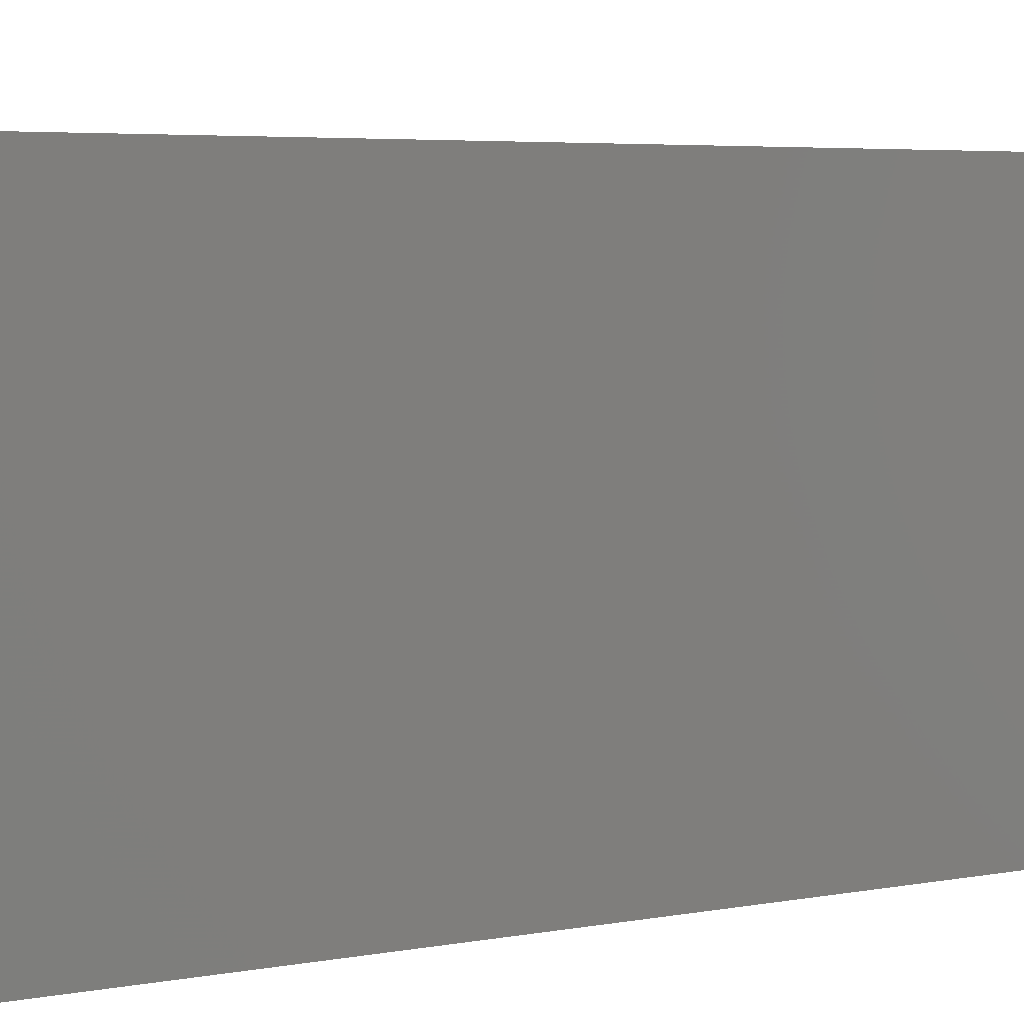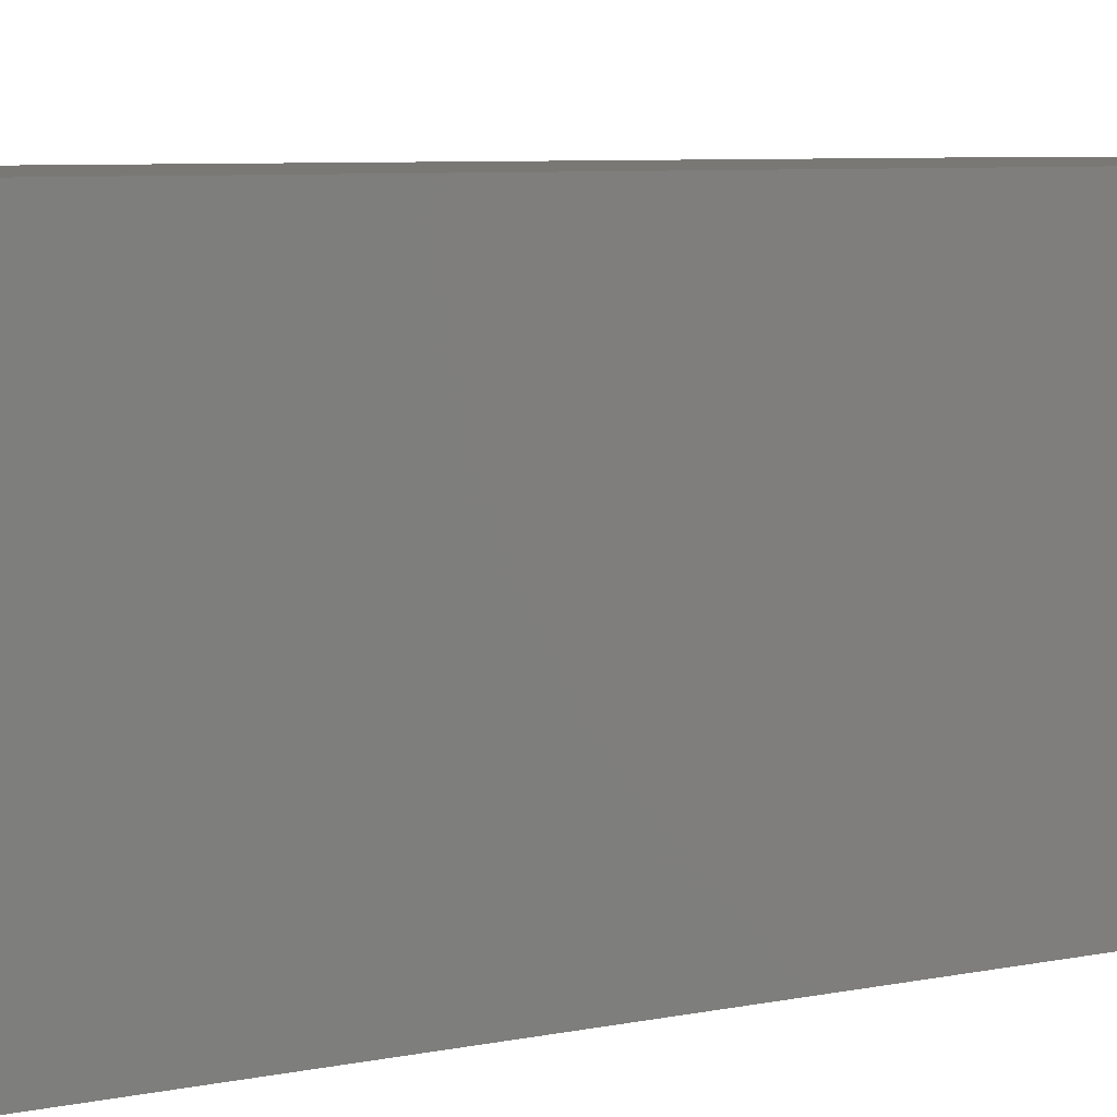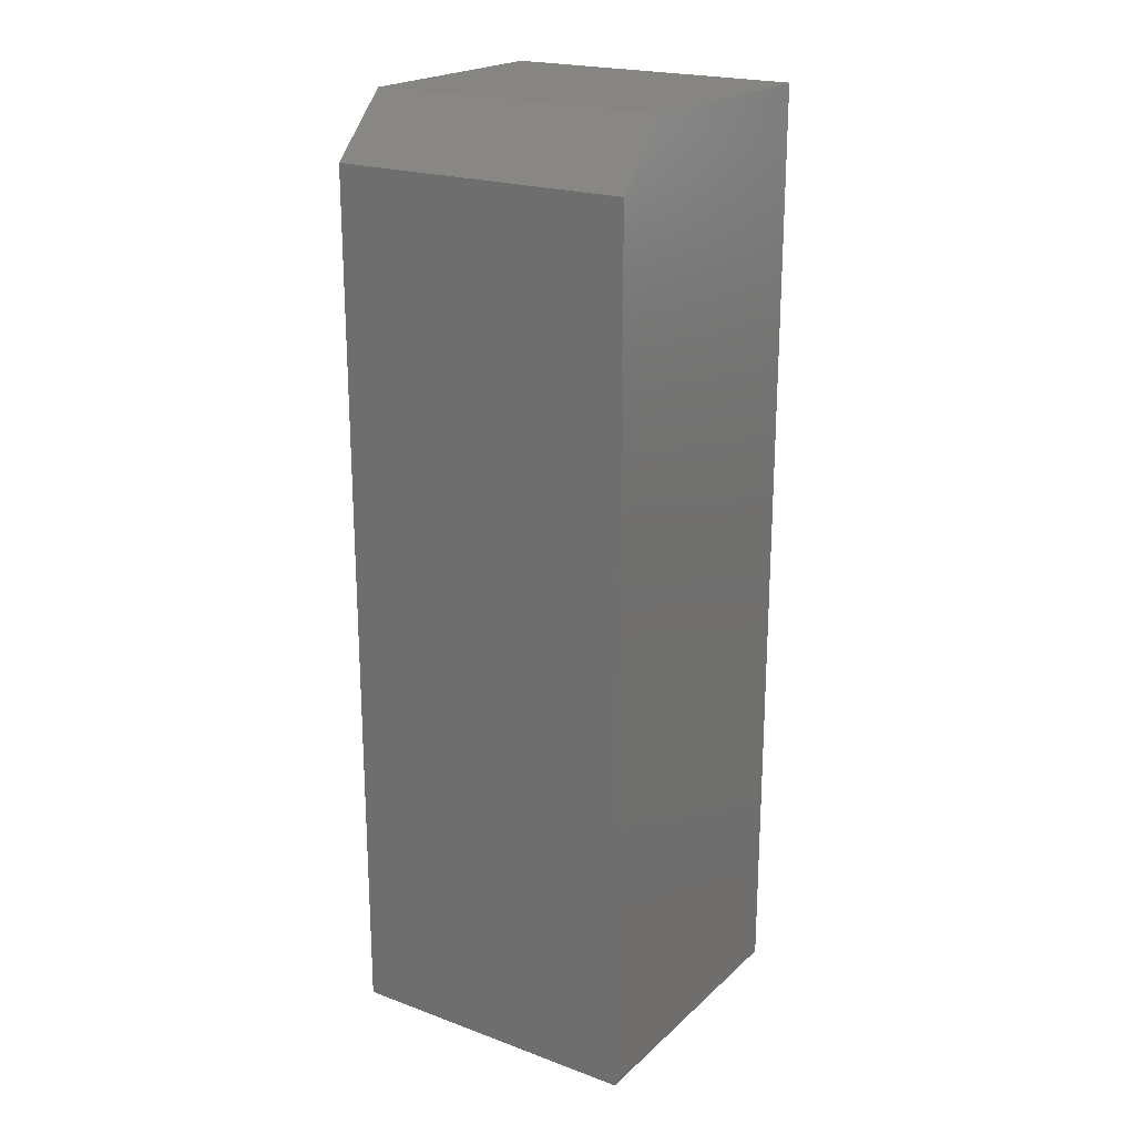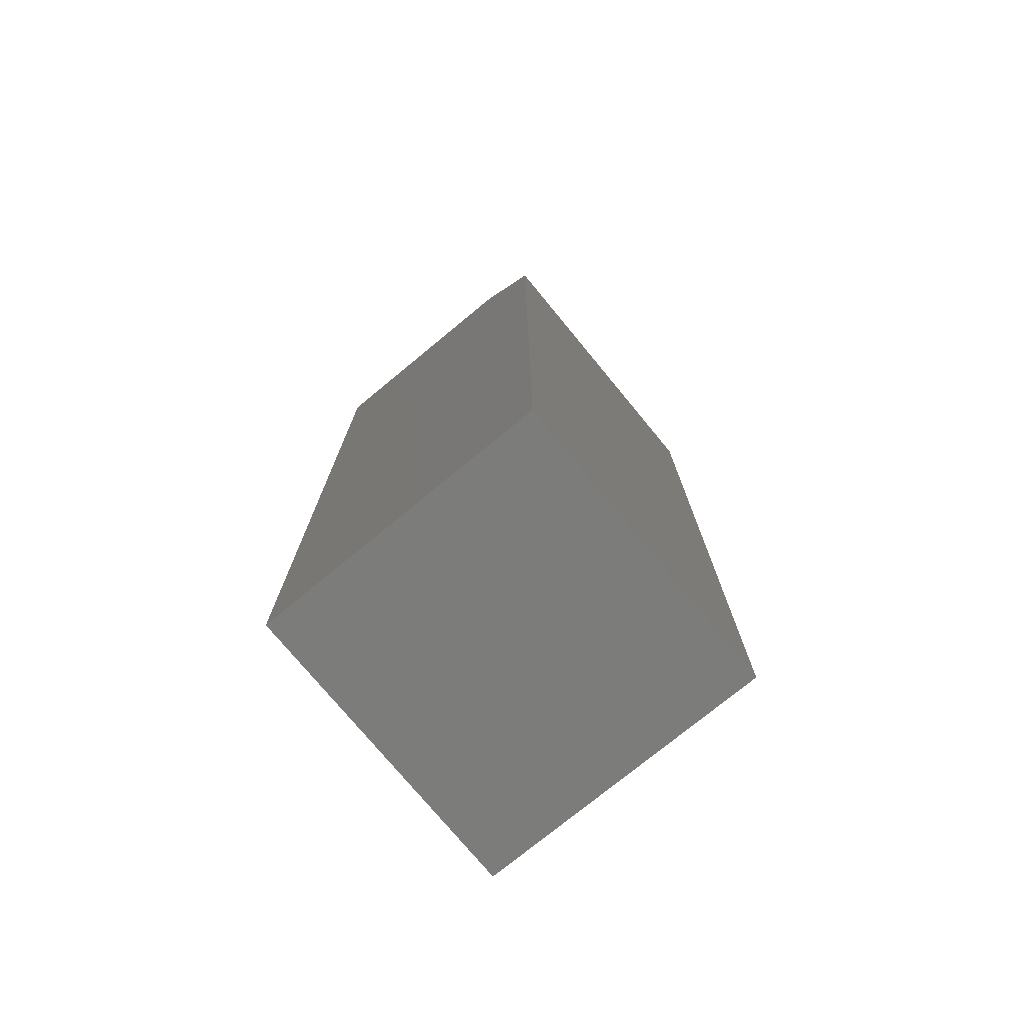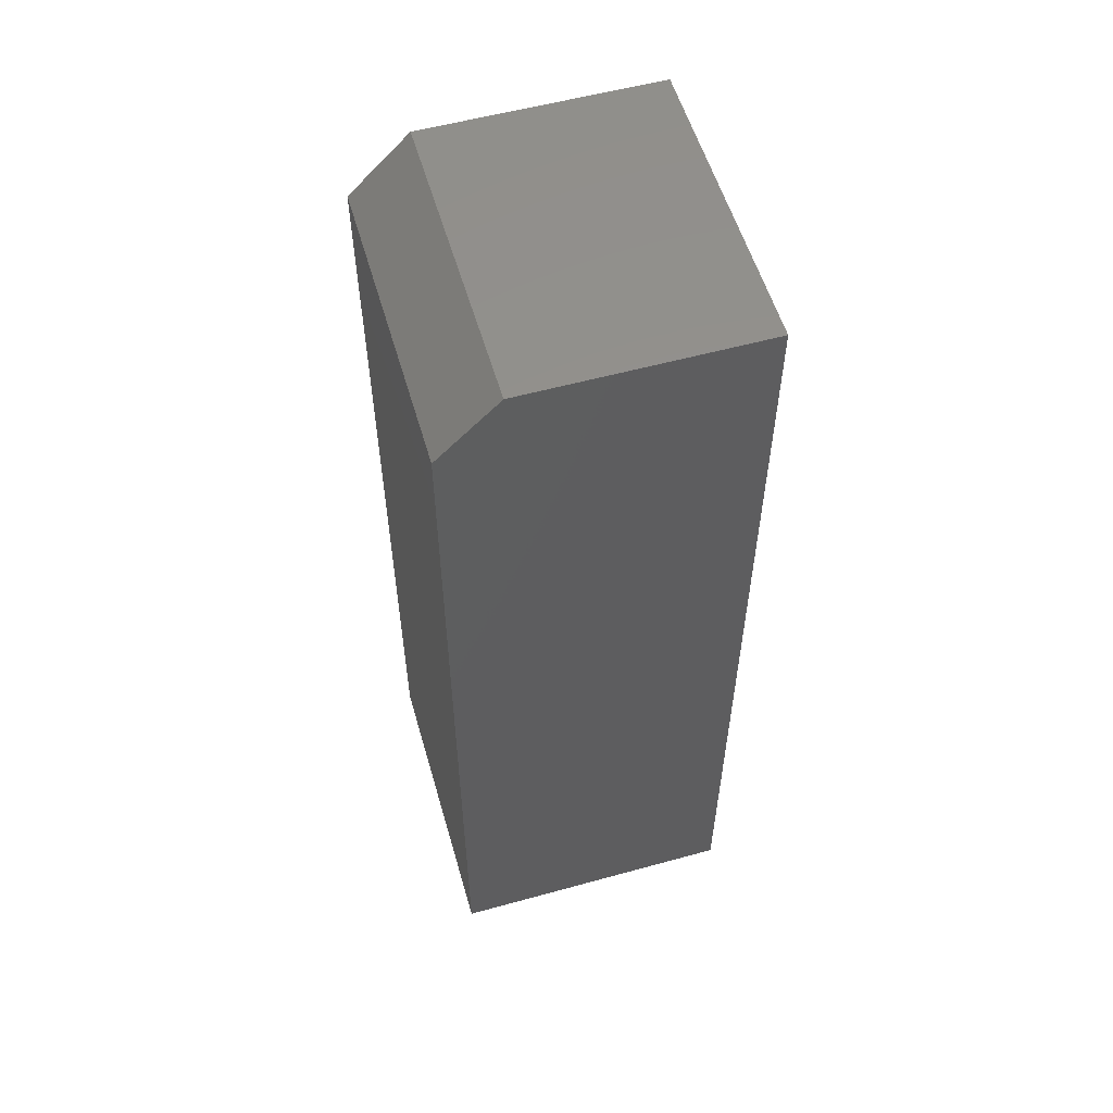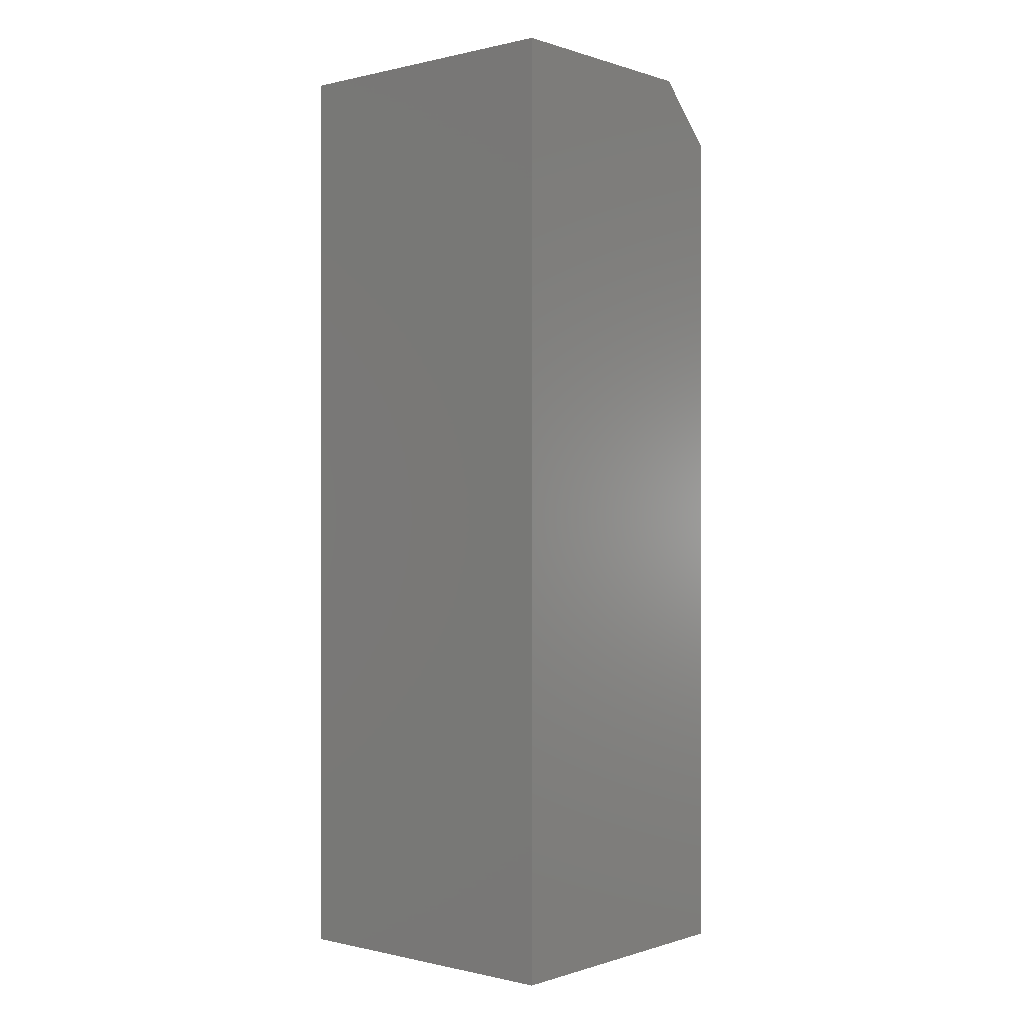
<metadata>
{"format":"stl","ext":"stl","renderer":"f3d","projection":"perspective","resolution":1024,"background":"white","views":[{"elev":3.2,"azim":-131.6,"up":"+Y"},{"elev":5.0,"azim":-129.3,"up":"+Y"},{"elev":21.2,"azim":123.1,"up":"+Z"},{"elev":-75.3,"azim":39.5,"up":"+Z"},{"elev":56.1,"azim":163.9,"up":"+Z"},{"elev":-0.2,"azim":-49.4,"up":"+Z"}]}
</metadata>
<code>
# stl→obj: 10 verts, 16 faces
v 0.3863 -0.03906 0.4625
v 0.4241 -0.03906 0.4625
v 0.3863 -0.03906 0.5836
v 0.4241 -0.03906 0.5757
v 0.4163 -0.03906 0.5836
v 0.4163 7.018e-17 0.5836
v 0.4241 7.012e-17 0.5757
v 0.3863 6.851e-17 0.5836
v 0.4241 6.305e-17 0.4625
v 0.3863 6.095e-17 0.4625
f 1 2 3
f 3 2 4
f 3 4 5
f 6 7 8
f 8 7 9
f 8 9 10
f 6 8 5
f 5 8 3
f 2 9 4
f 4 9 7
f 7 6 4
f 4 6 5
f 3 8 1
f 1 8 10
f 10 9 1
f 1 9 2

</code>
